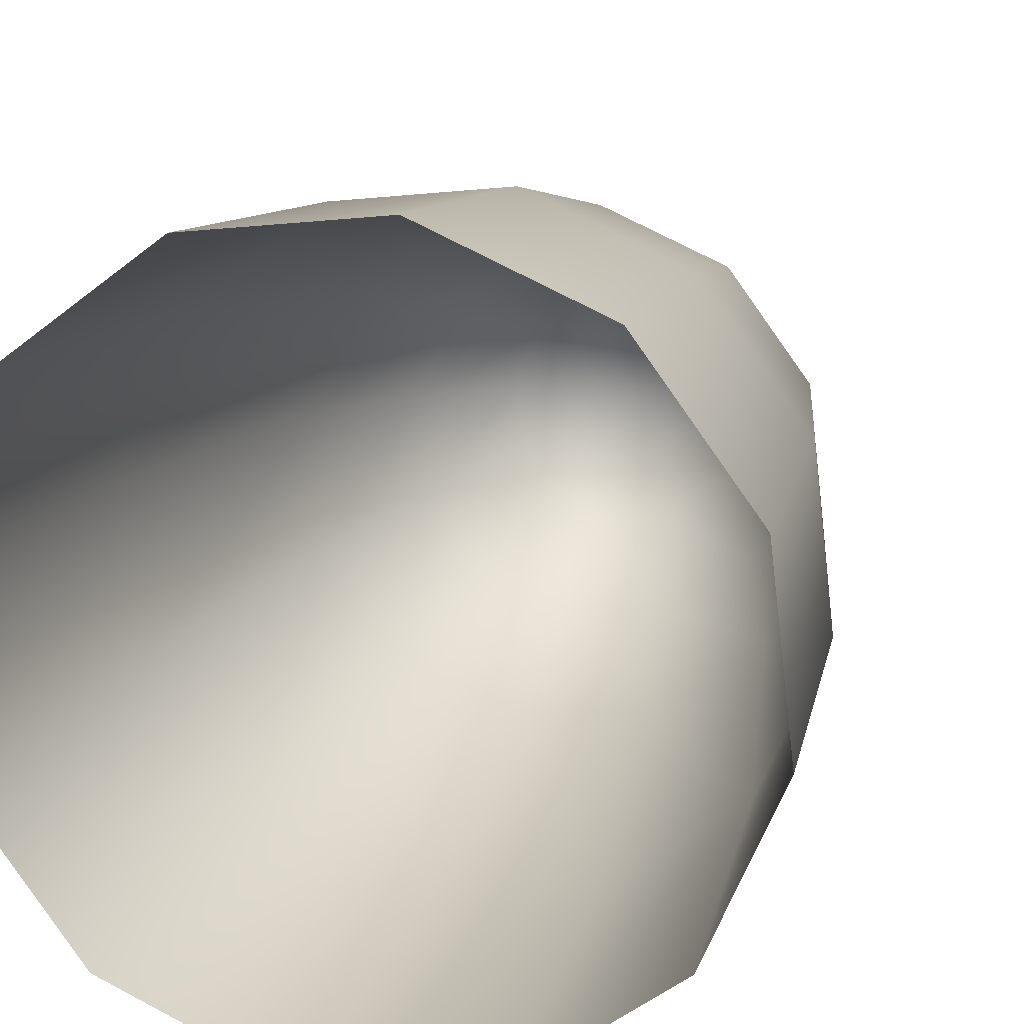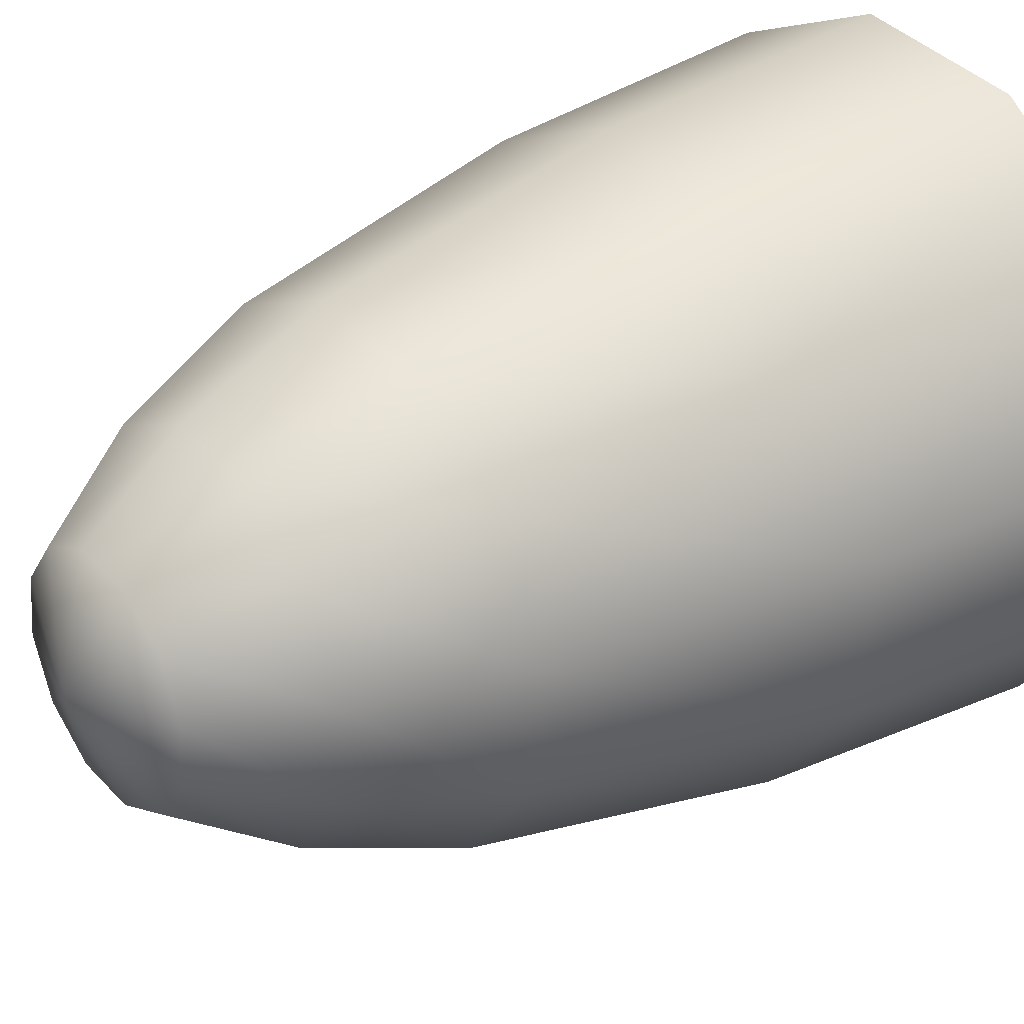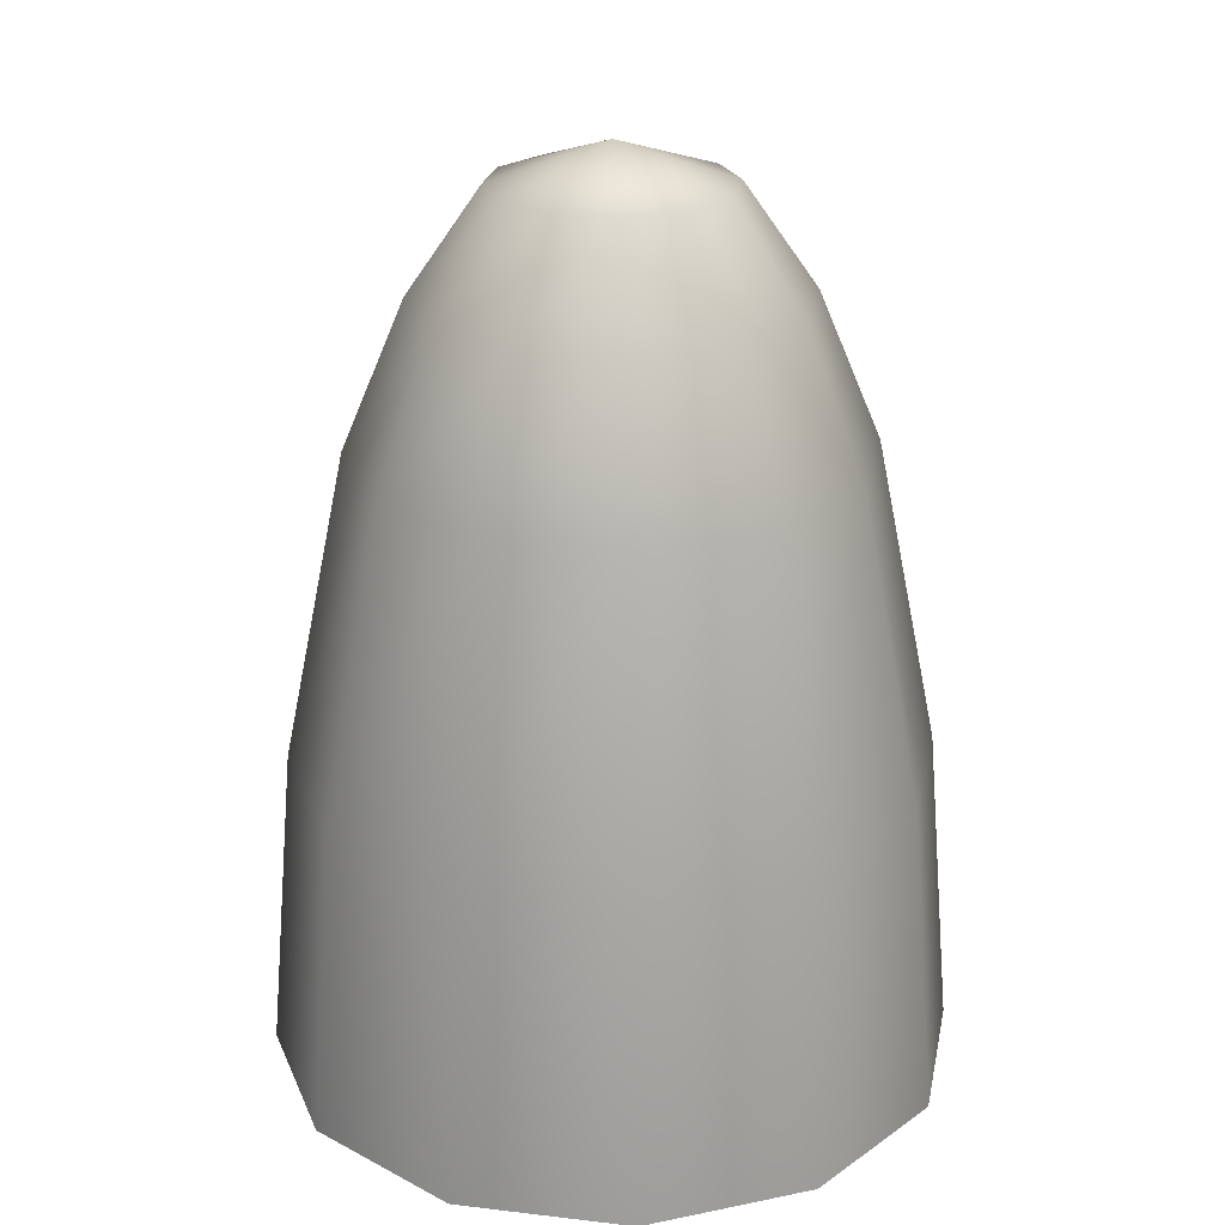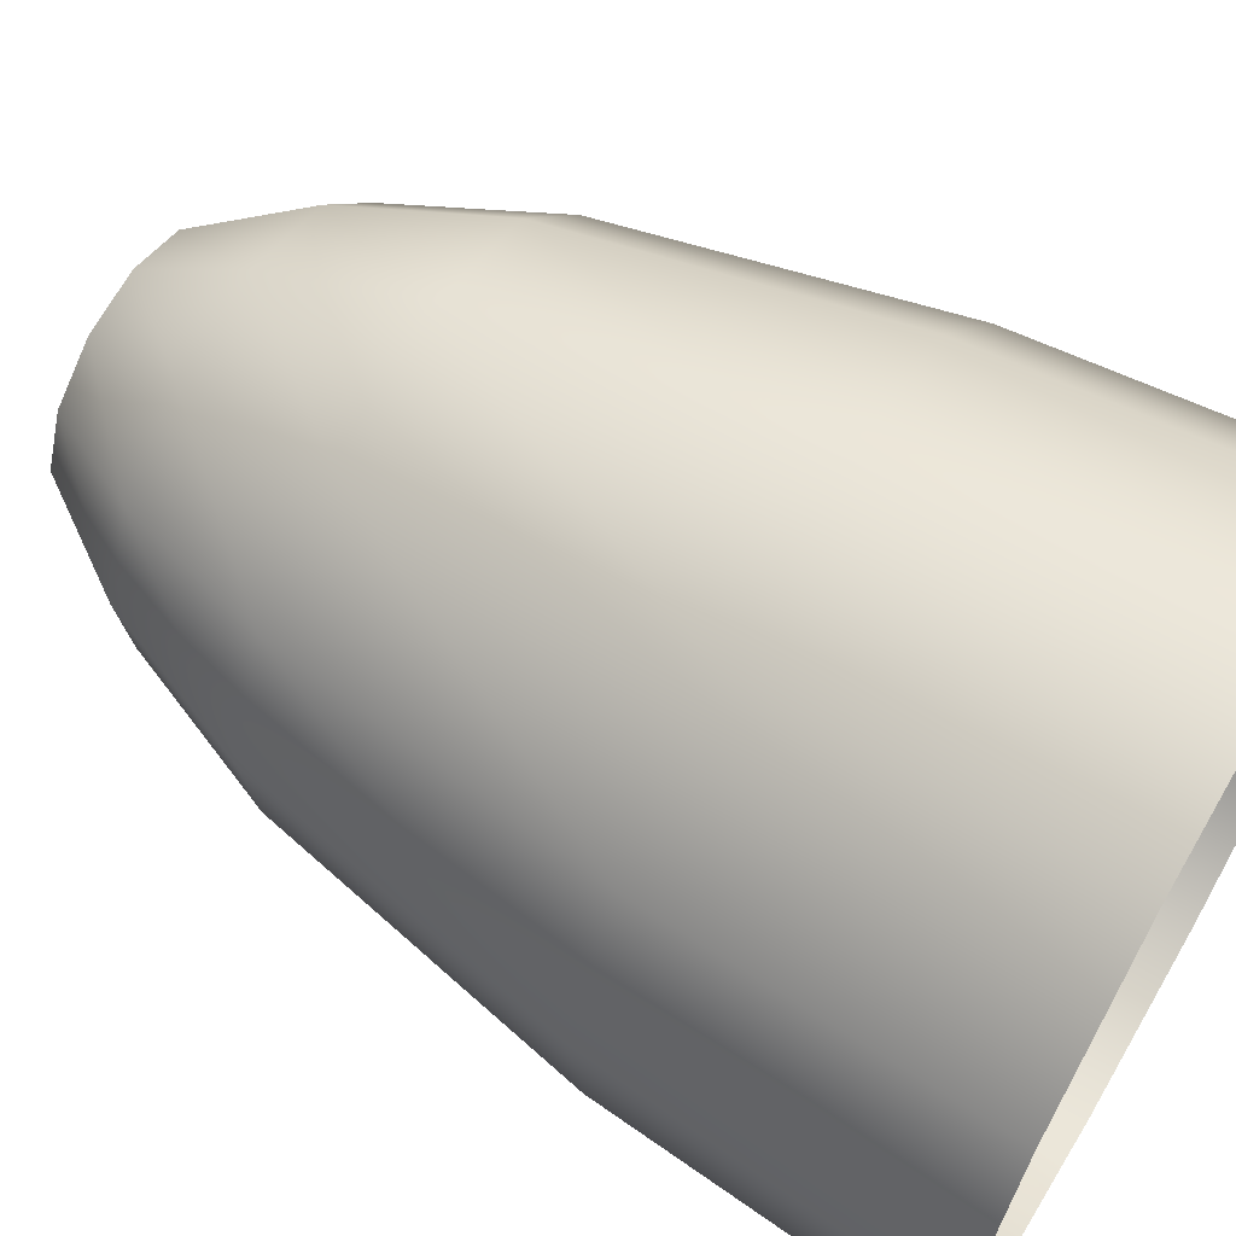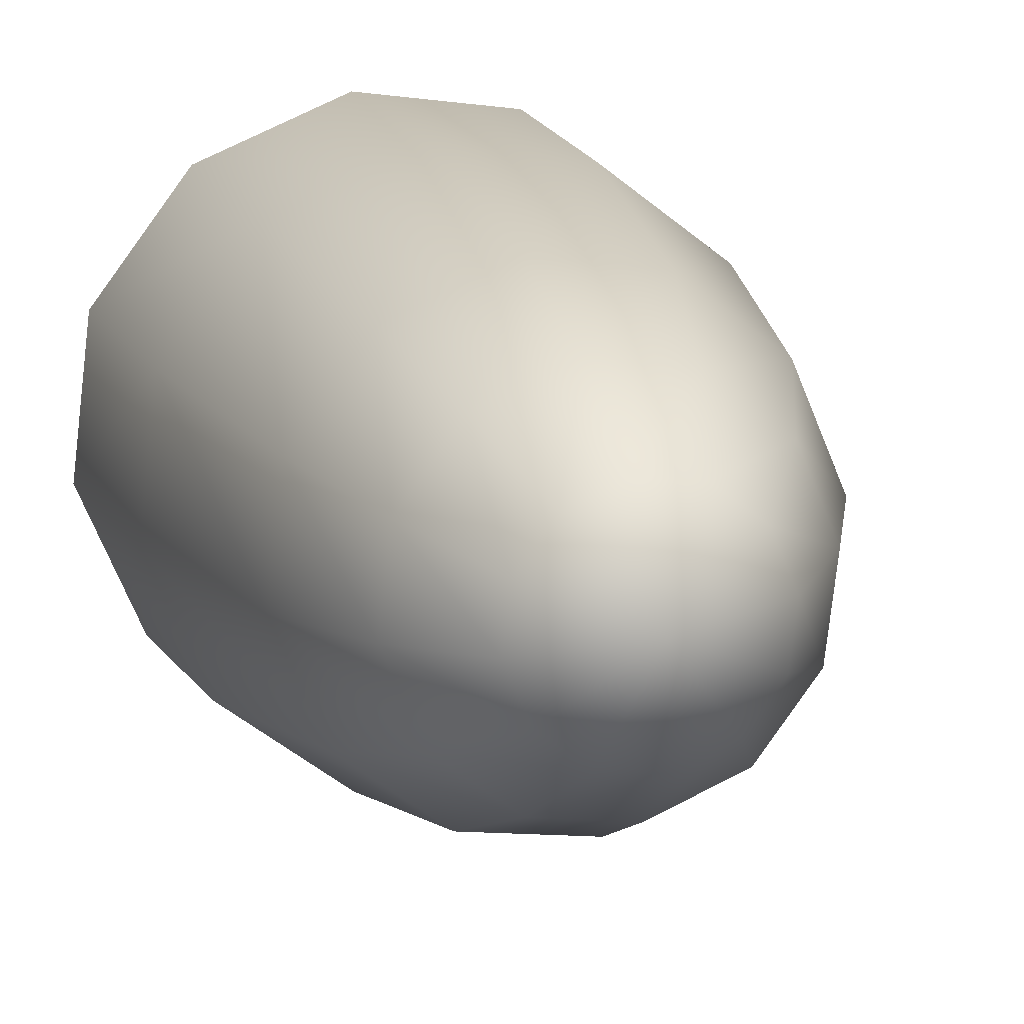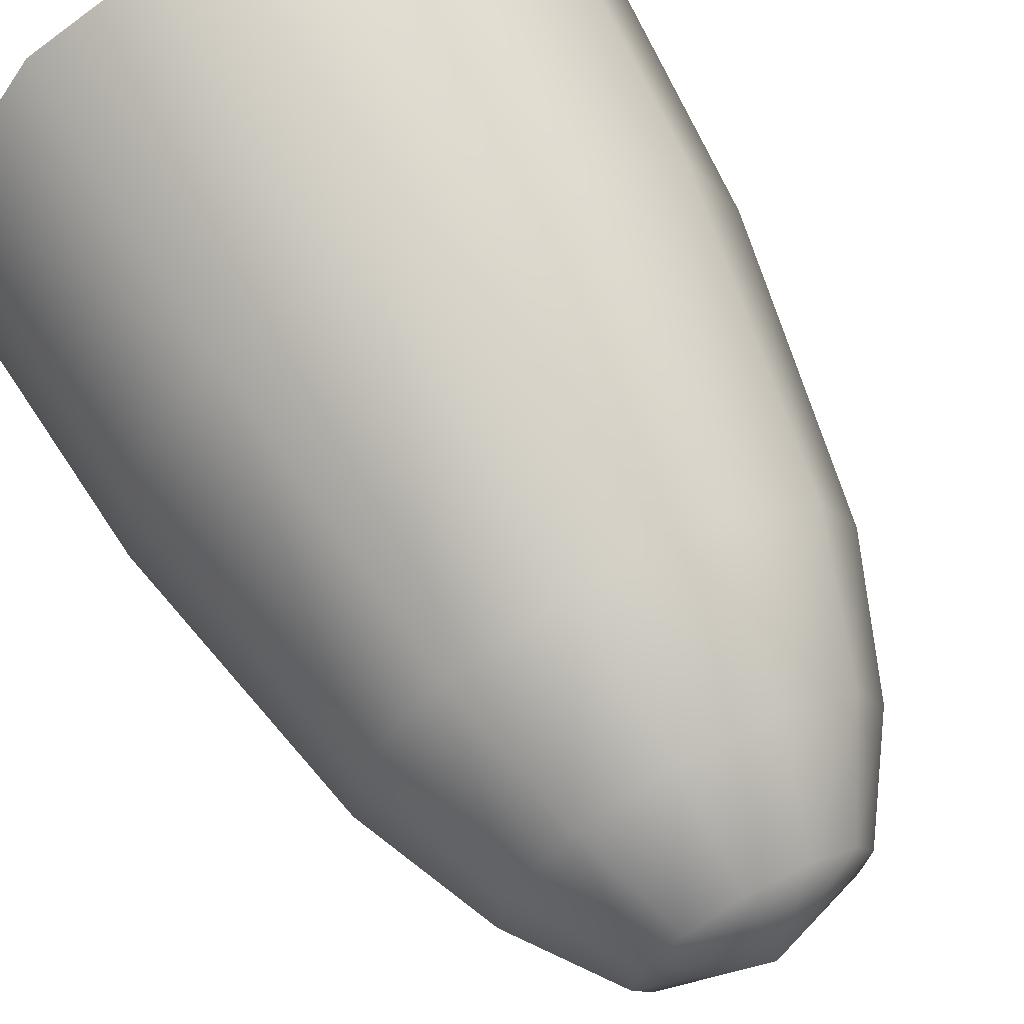
<metadata>
{"format":"obj","ext":"obj","renderer":"f3d","projection":"perspective","resolution":1024,"background":"white","views":[{"elev":15.1,"azim":15.9,"up":"+Z"},{"elev":31.3,"azim":-128.4,"up":"+Z"},{"elev":23.8,"azim":154.3,"up":"+Y"},{"elev":64.8,"azim":-59.6,"up":"+Z"},{"elev":12.2,"azim":165.6,"up":"+Z"},{"elev":68.2,"azim":151.3,"up":"+Z"}]}
</metadata>
<code>
g default
v 0.1193 1.052 -0.1568
v 0.1106 1.052 -0.08419
v 0.06677 1.052 -0.02561
v -0.000498 1.052 0.003183
v -0.07315 1.052 -0.005512
v -0.1317 1.052 -0.04937
v -0.1605 1.052 -0.1166
v -0.1518 1.052 -0.1893
v -0.108 1.052 -0.2479
v -0.0407 1.052 -0.2767
v 0.03195 1.052 -0.268
v 0.09052 1.052 -0.2241
v 0.2058 0.9276 -0.1693
v 0.1918 0.9276 -0.0517
v 0.1208 0.9276 0.04309
v 0.01193 0.9276 0.08969
v -0.1056 0.9276 0.07562
v -0.2004 0.9276 0.004649
v -0.247 0.9276 -0.1042
v -0.233 0.9276 -0.2218
v -0.162 0.9276 -0.3166
v -0.05313 0.9276 -0.3632
v 0.06444 0.9276 -0.3491
v 0.1592 0.9276 -0.2781
v 0.2799 0.7494 -0.1799
v 0.2612 0.7494 -0.02388
v 0.167 0.7494 0.1019
v 0.02257 0.7494 0.1638
v -0.1335 0.7494 0.1451
v -0.2593 0.7494 0.0509
v -0.3211 0.7494 -0.09357
v -0.3024 0.7494 -0.2496
v -0.2082 0.7494 -0.3754
v -0.06377 0.7494 -0.4372
v 0.09226 0.7494 -0.4186
v 0.2181 0.7494 -0.3244
v -0.0206 1.099 -0.1367
v 0.3568 0.3717 -0.191
v 0.3889 -0.009897 -0.1956
v 0.3333 0.3717 0.004998
v 0.3634 -0.009897 0.01705
v 0.215 0.3717 0.163
v 0.2351 -0.009897 0.1885
v 0.03362 0.3717 0.2406
v 0.03823 -0.009897 0.2727
v -0.1623 0.3717 0.2172
v -0.1744 -0.009897 0.2473
v -0.3203 0.3717 0.0989
v -0.3458 -0.009897 0.1189
v -0.398 0.3717 -0.08252
v -0.4301 -0.009897 -0.07791
v -0.3745 0.3717 -0.2785
v -0.4046 -0.009897 -0.2905
v -0.2562 0.3717 -0.4365
v -0.2763 -0.009897 -0.4619
v -0.07482 0.3717 -0.5141
v -0.07943 -0.009897 -0.5462
v 0.1211 0.3717 -0.4907
v 0.1332 -0.009897 -0.5208
v 0.2791 0.3717 -0.3724
v 0.3046 -0.009897 -0.3924
g FoodRLowerCaninesUnderbite
f 1 2 14 13
f 2 3 15 14
f 3 4 16 15
f 4 5 17 16
f 5 6 18 17
f 6 7 19 18
f 7 8 20 19
f 8 9 21 20
f 9 10 22 21
f 10 11 23 22
f 11 12 24 23
f 12 1 13 24
f 13 14 26 25
f 14 15 27 26
f 15 16 28 27
f 16 17 29 28
f 17 18 30 29
f 18 19 31 30
f 19 20 32 31
f 20 21 33 32
f 21 22 34 33
f 22 23 35 34
f 23 24 36 35
f 24 13 25 36
f 2 1 37
f 3 2 37
f 4 3 37
f 5 4 37
f 6 5 37
f 7 6 37
f 8 7 37
f 9 8 37
f 10 9 37
f 11 10 37
f 12 11 37
f 1 12 37
f 38 39 61 60
f 39 38 40 41
f 41 40 42 43
f 43 42 44 45
f 45 44 46 47
f 47 46 48 49
f 49 48 50 51
f 51 50 52 53
f 53 52 54 55
f 55 54 56 57
f 57 56 58 59
f 59 58 60 61
f 25 26 40 38
f 26 27 42 40
f 27 28 44 42
f 28 29 46 44
f 29 30 48 46
f 30 31 50 48
f 31 32 52 50
f 32 33 54 52
f 33 34 56 54
f 34 35 58 56
f 35 36 60 58
f 36 25 38 60

</code>
